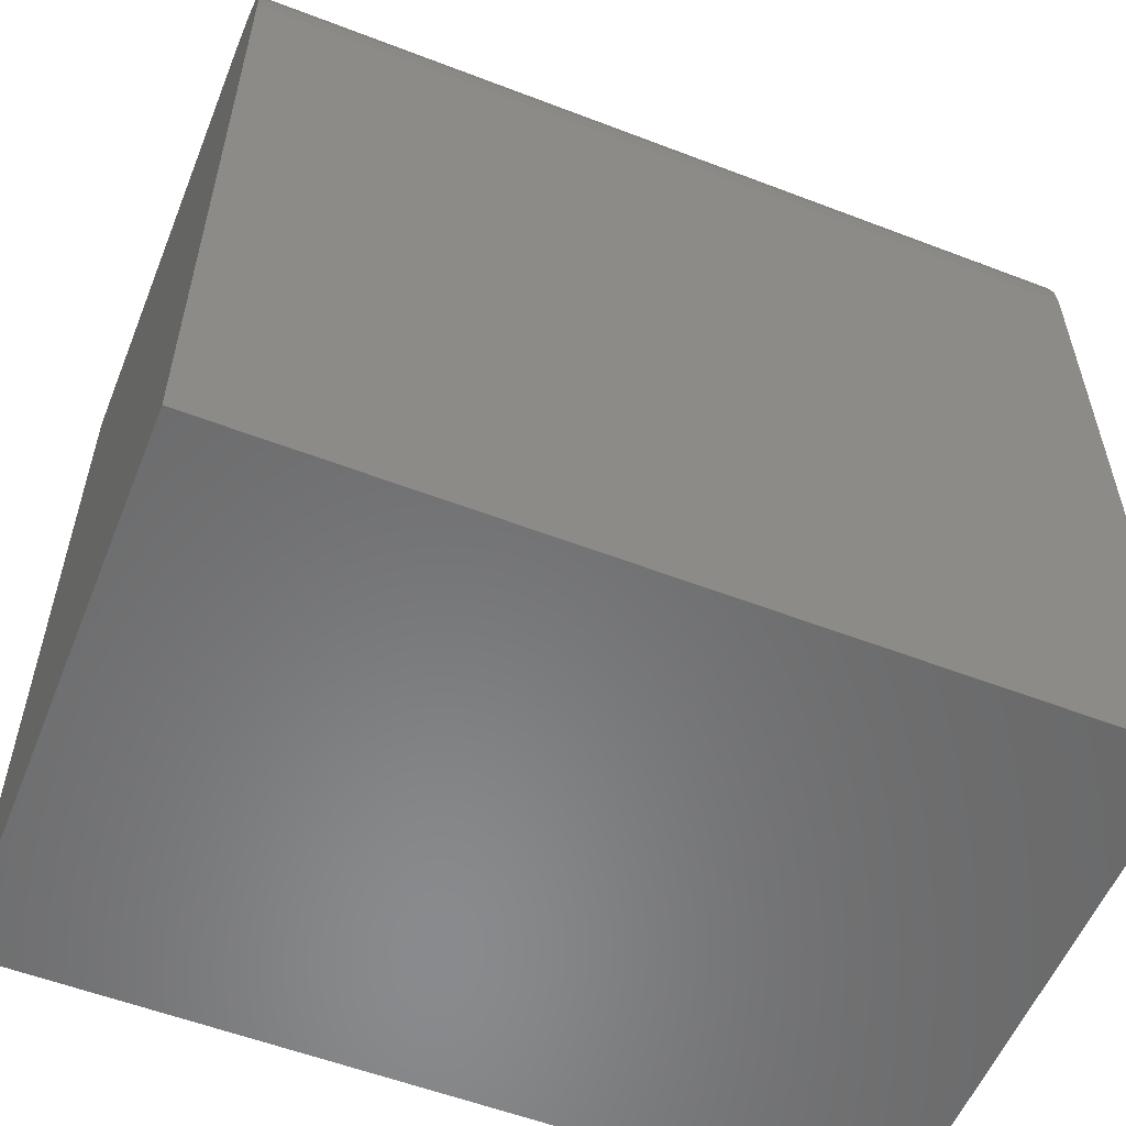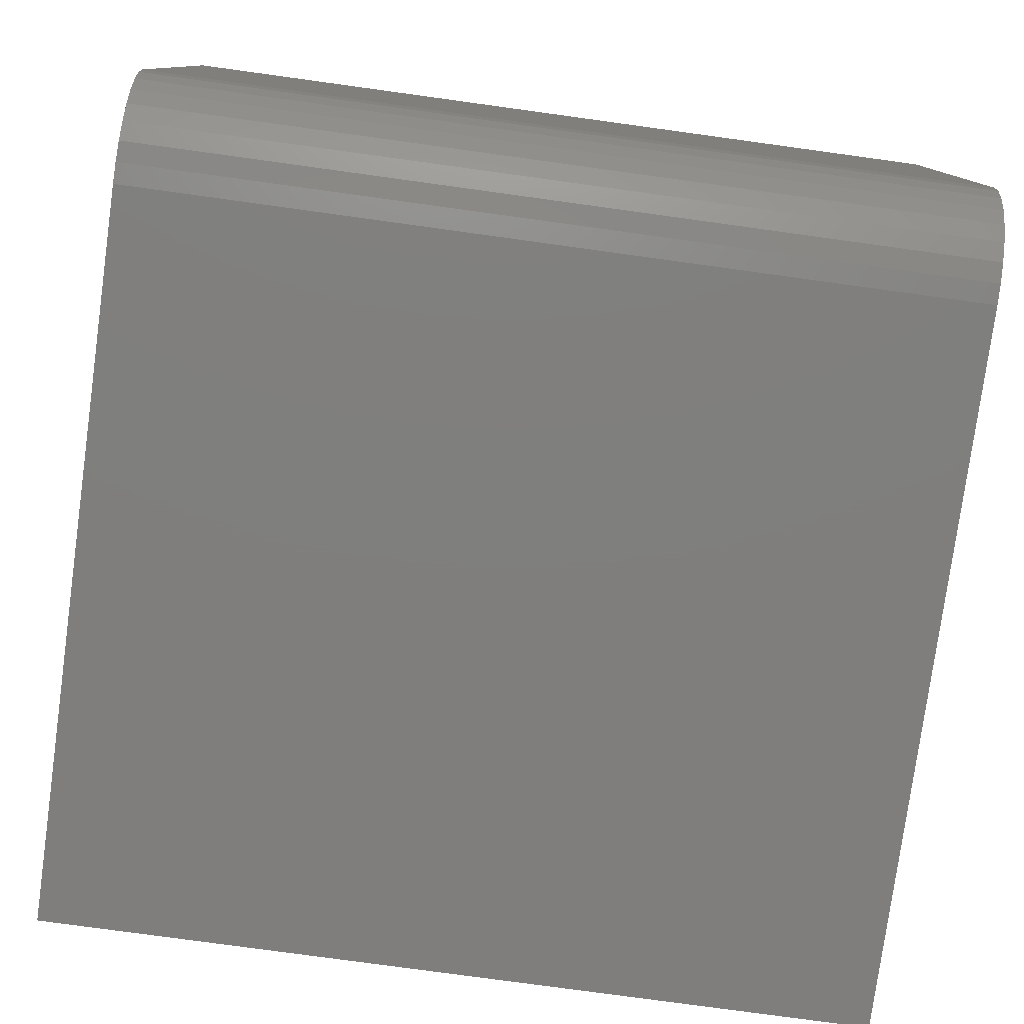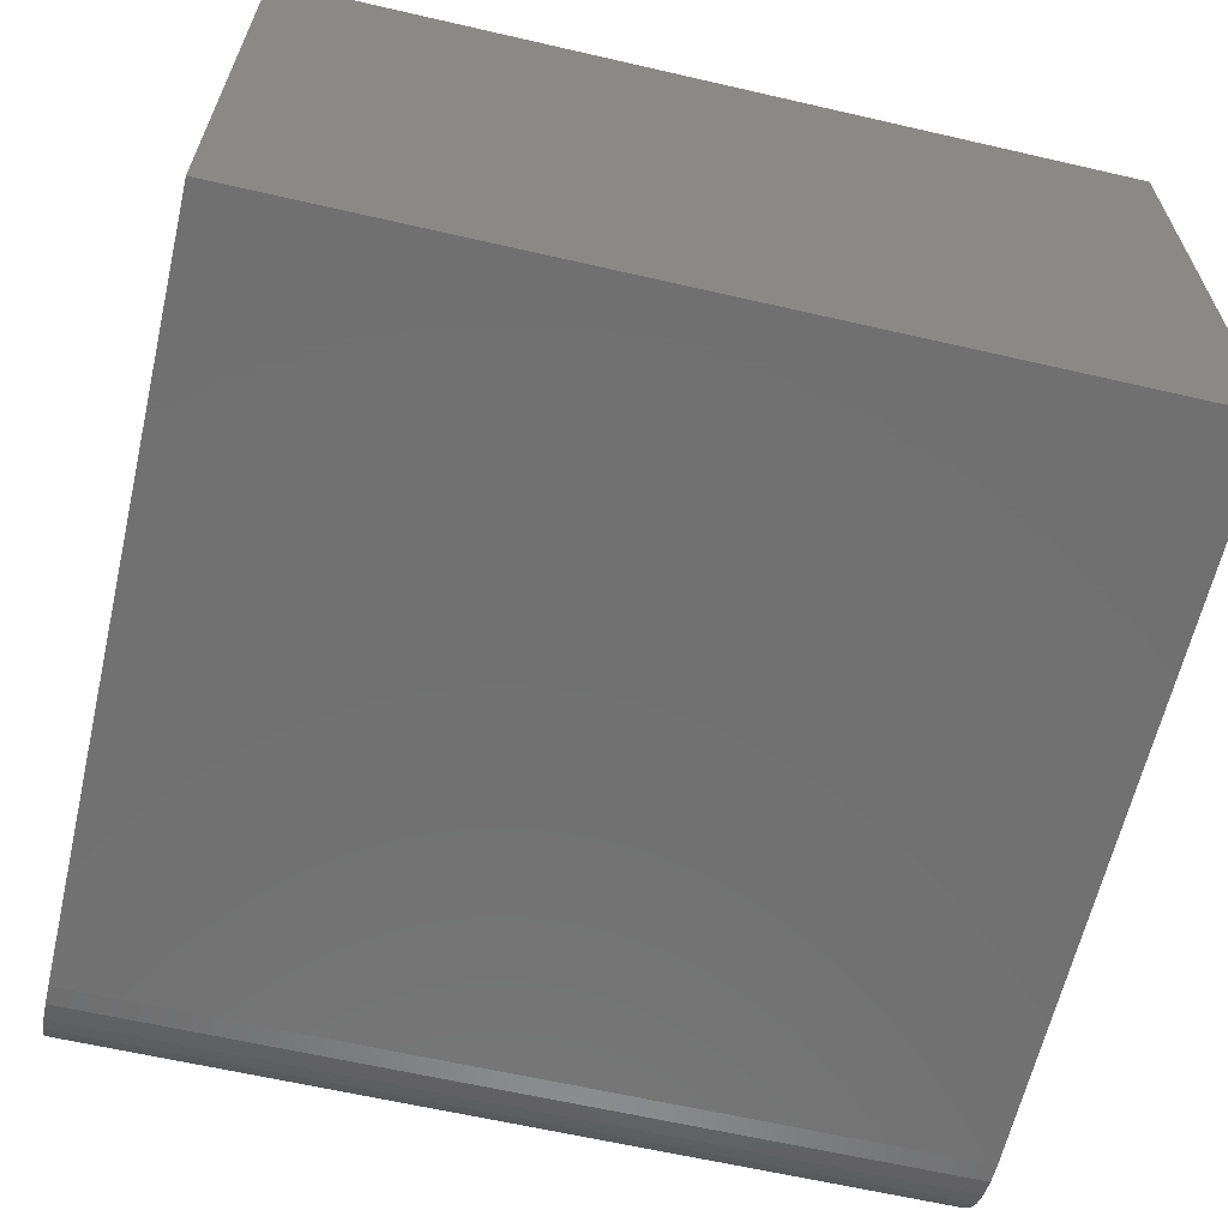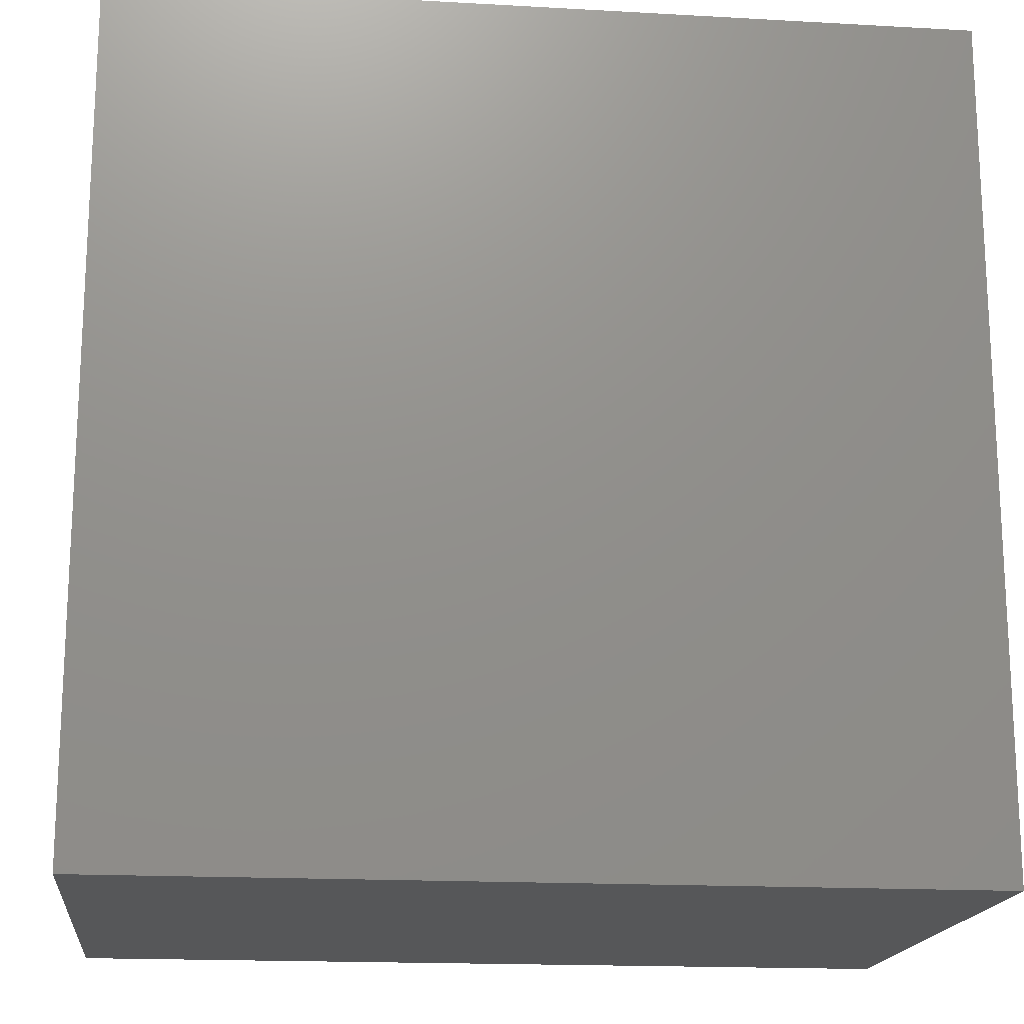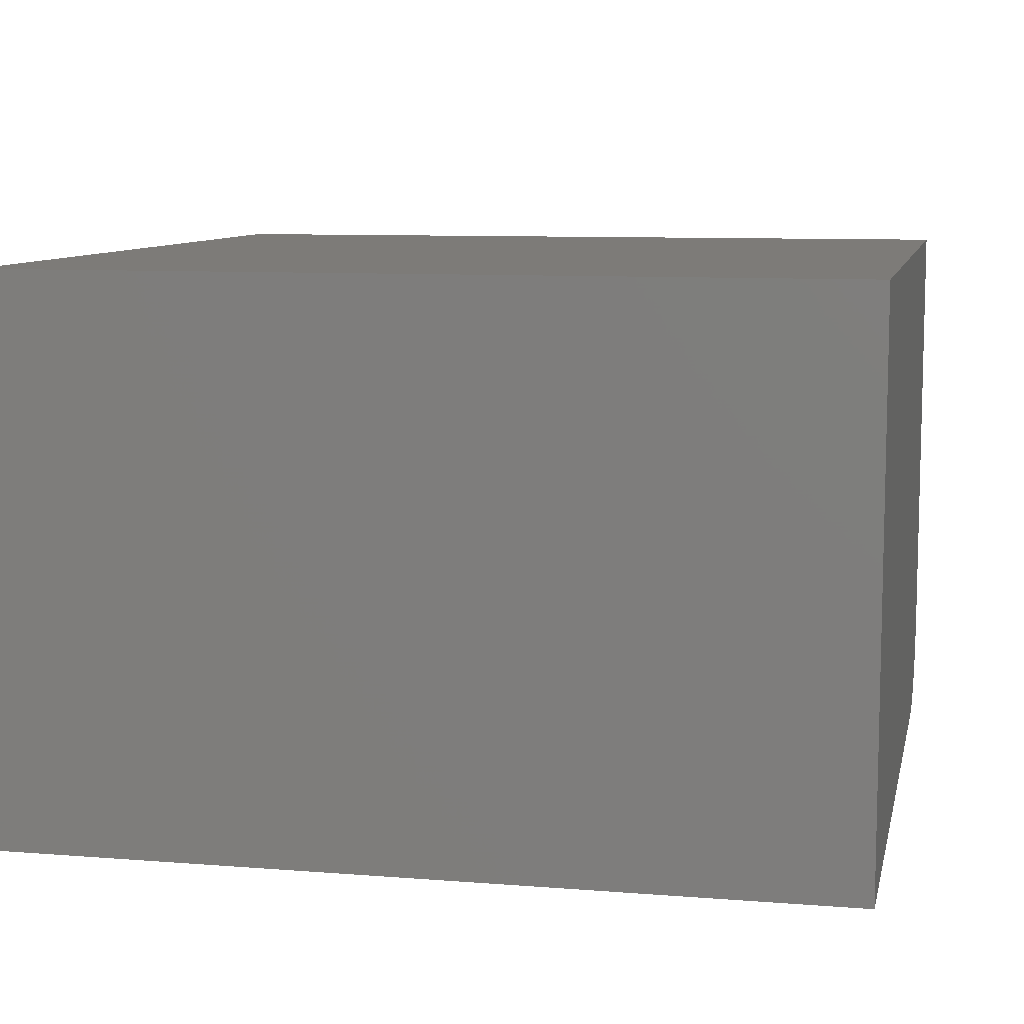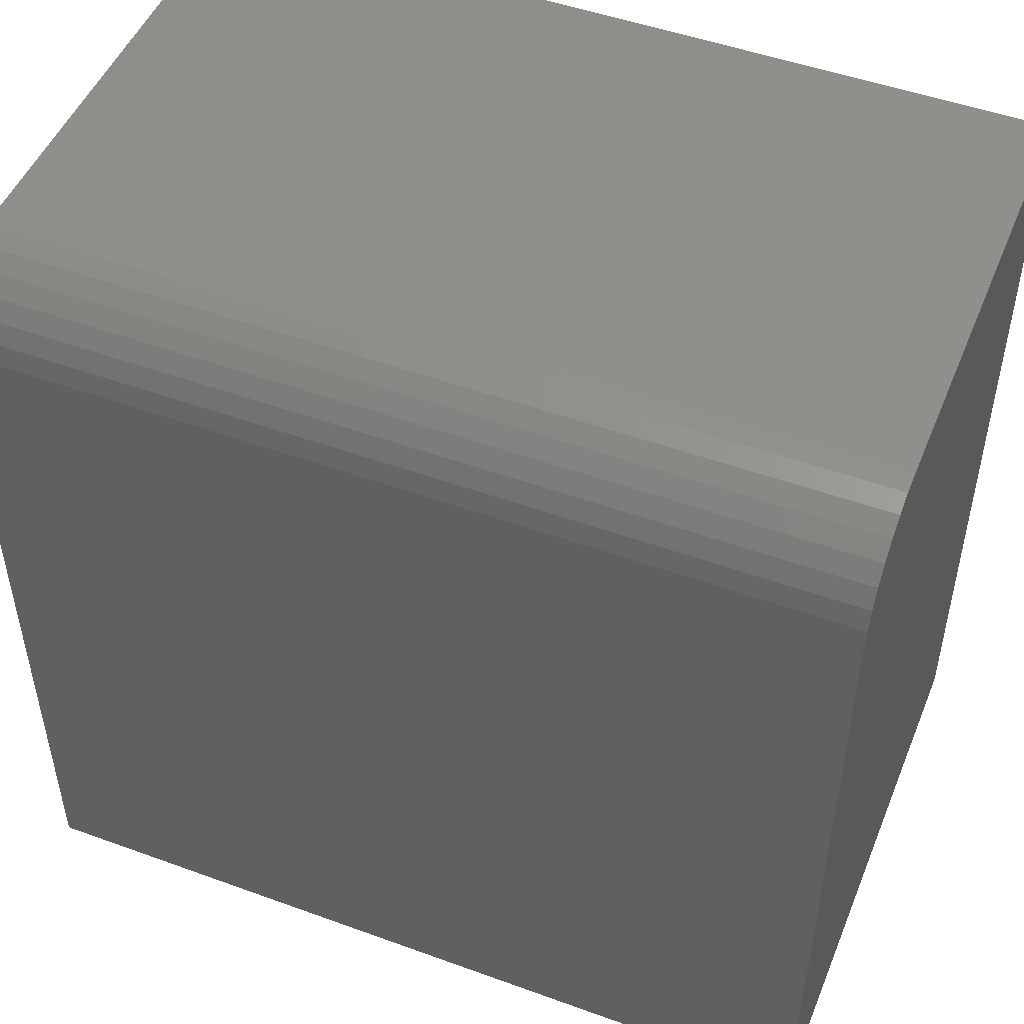
<metadata>
{"format":"stl","ext":"stl","renderer":"f3d","projection":"perspective","resolution":1024,"background":"white","views":[{"elev":-56.2,"azim":-21.9,"up":"+Z"},{"elev":-78.7,"azim":-7.8,"up":"+Y"},{"elev":-62.9,"azim":166.9,"up":"+Y"},{"elev":-17.3,"azim":173.6,"up":"+Z"},{"elev":9.0,"azim":-168.0,"up":"+Y"},{"elev":49.4,"azim":21.9,"up":"+Z"}]}
</metadata>
<code>
# stl→obj: 24 verts, 44 faces
v -0.5625 -0.75 -0.5625
v 0.5625 -0.75 -0.5625
v -0.5625 -0.75 0.4219
v 0.5625 -0.75 0.4219
v -0.5625 -0.7473 0.4493
v -0.5625 -0.7393 0.4757
v -0.5625 -0.7263 0.5
v -0.5625 -0.7088 0.5213
v -0.5625 -0.6875 0.5388
v -0.5625 -0.6632 0.5518
v -0.5625 -0.6368 0.5598
v -0.5625 -0.6094 0.5625
v -0.5625 1.249e-16 0.5625
v -0.5625 0 -0.5625
v 0.5625 -0.6094 0.5625
v 0.5625 2.498e-16 0.5625
v 0.5625 -0.6368 0.5598
v 0.5625 -0.6632 0.5518
v 0.5625 -0.6875 0.5388
v 0.5625 -0.7088 0.5213
v 0.5625 -0.7263 0.5
v 0.5625 -0.7393 0.4757
v 0.5625 -0.7473 0.4493
v 0.5625 1.249e-16 -0.5625
f 1 2 3
f 3 2 4
f 3 5 6
f 3 6 7
f 3 7 8
f 3 8 9
f 3 9 10
f 3 10 11
f 3 11 12
f 3 12 13
f 3 13 14
f 3 14 1
f 15 16 12
f 12 16 13
f 16 15 17
f 16 17 18
f 16 18 19
f 16 19 20
f 16 20 21
f 16 21 22
f 16 22 23
f 16 23 4
f 16 4 2
f 16 2 24
f 15 12 17
f 17 12 11
f 17 11 18
f 18 11 10
f 18 10 19
f 19 10 9
f 19 9 20
f 20 9 8
f 20 8 21
f 21 8 7
f 21 7 22
f 22 7 6
f 22 6 23
f 23 6 5
f 23 5 4
f 4 5 3
f 14 13 24
f 24 13 16
f 1 14 2
f 2 14 24

</code>
